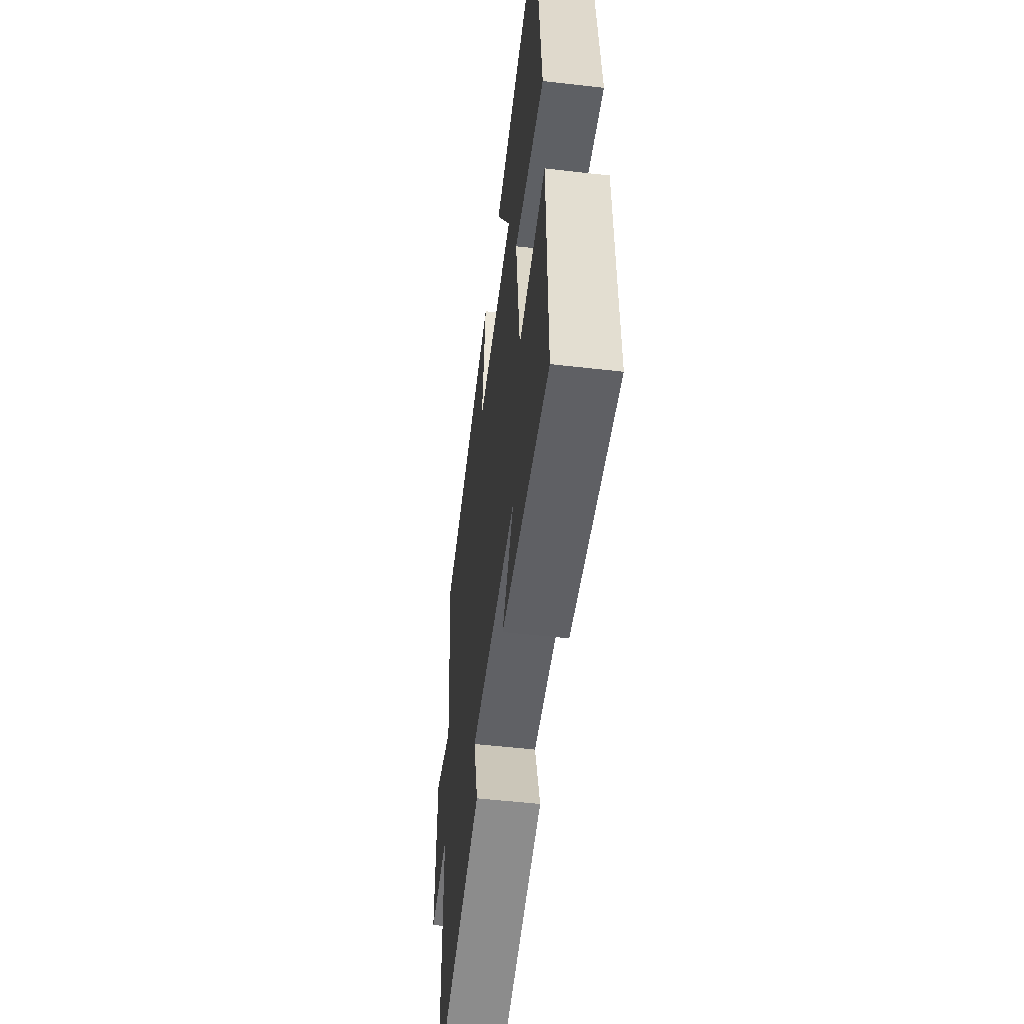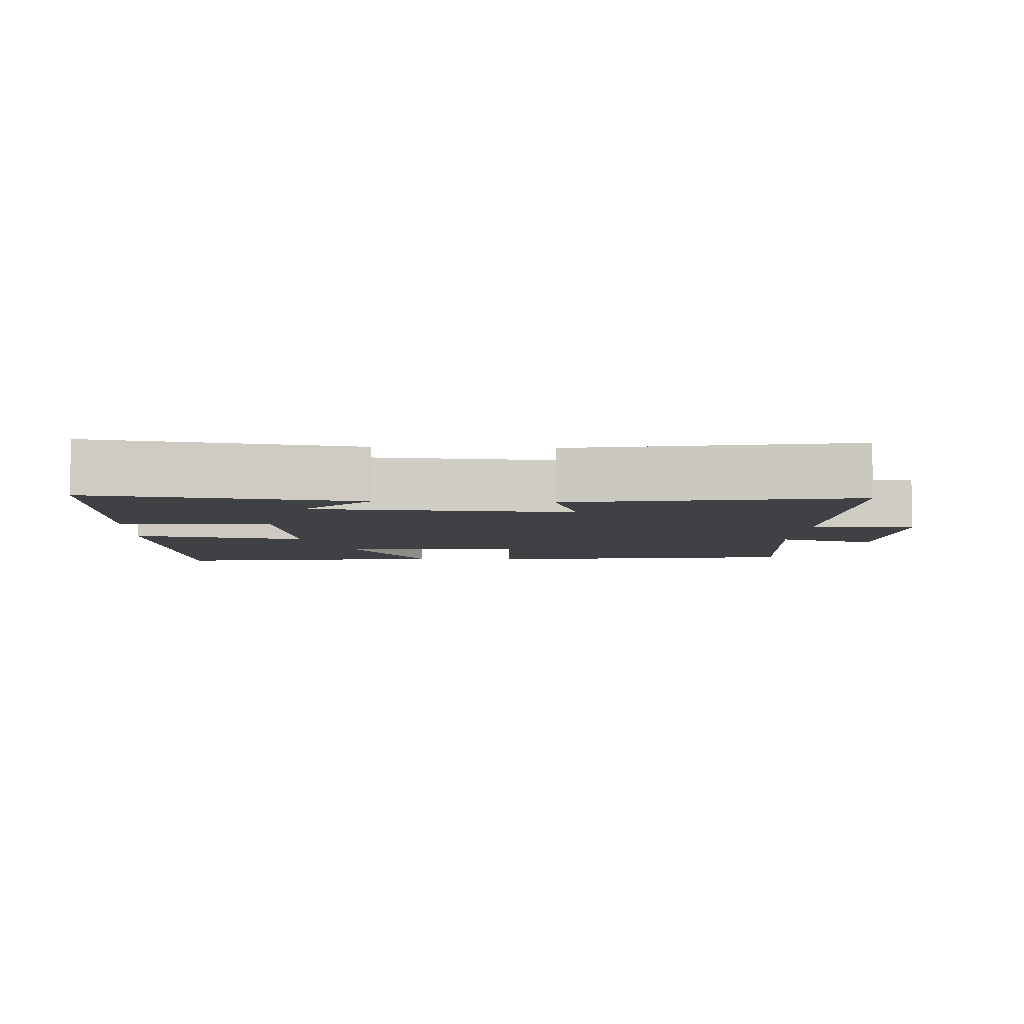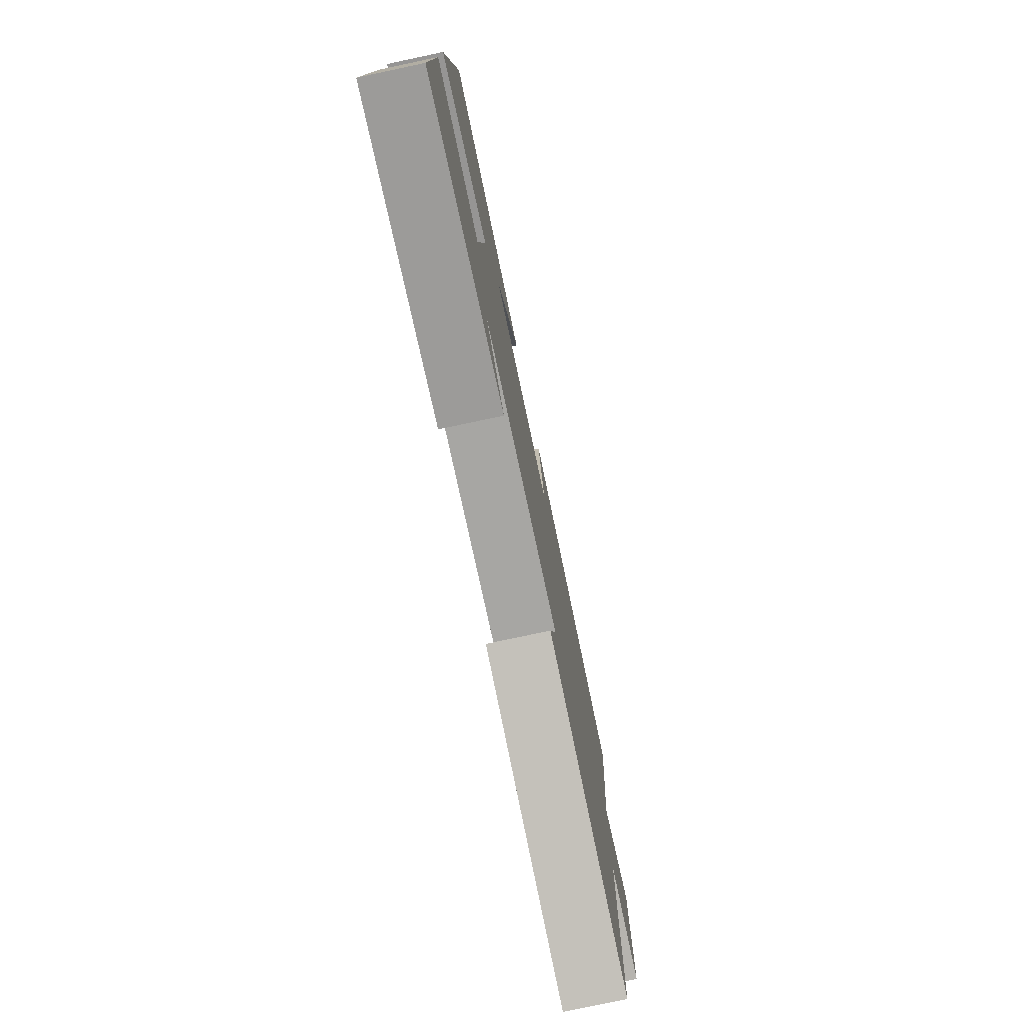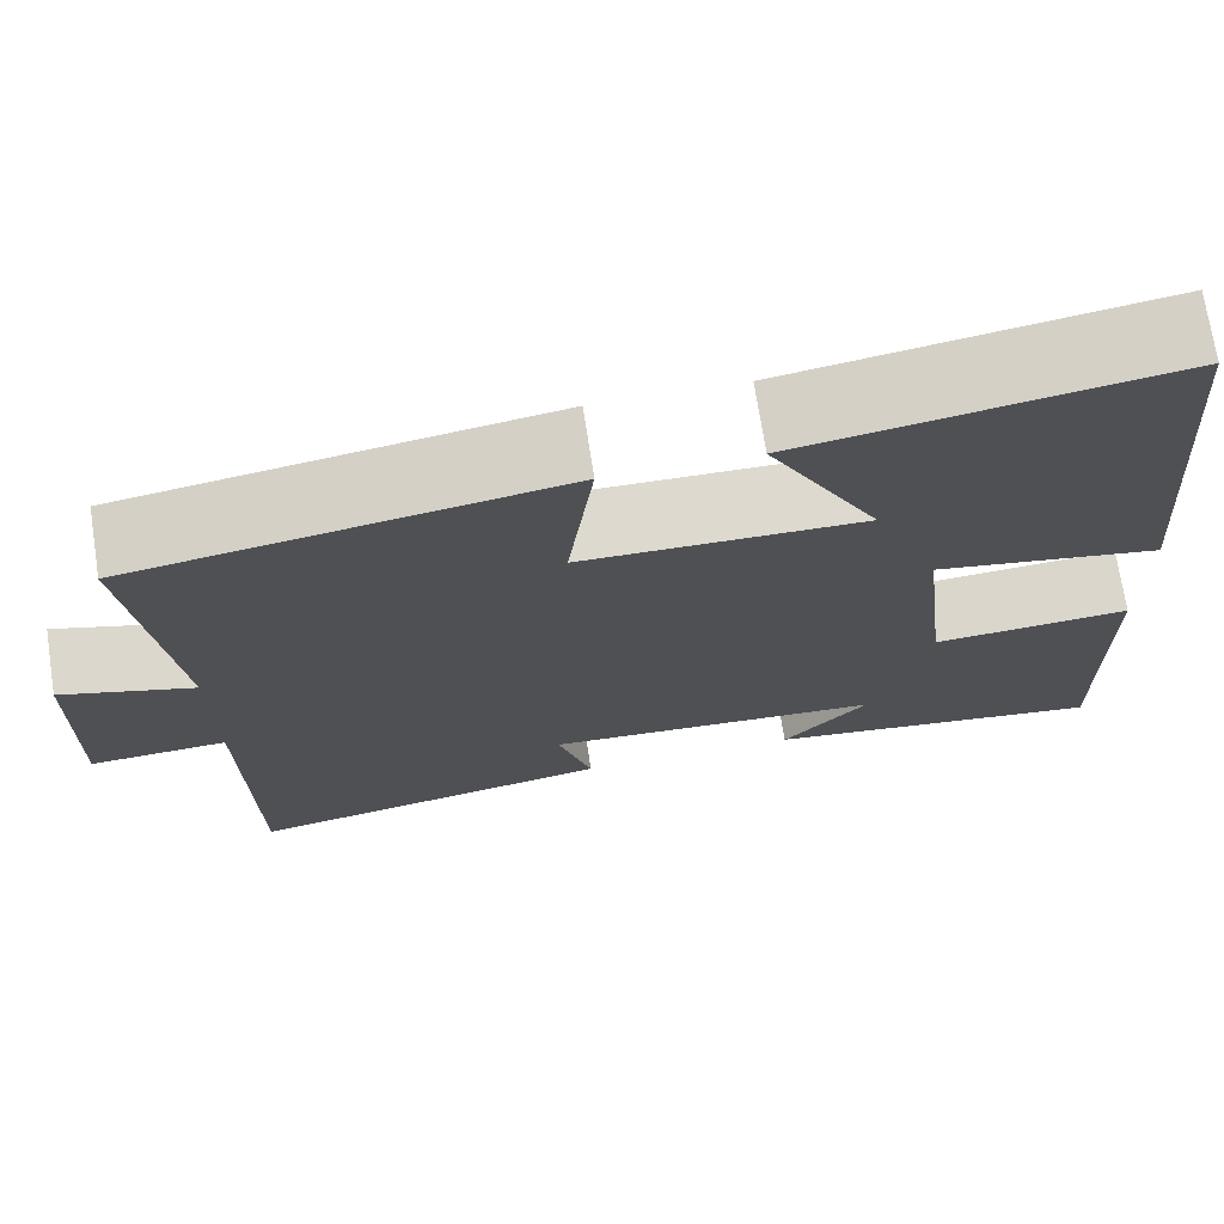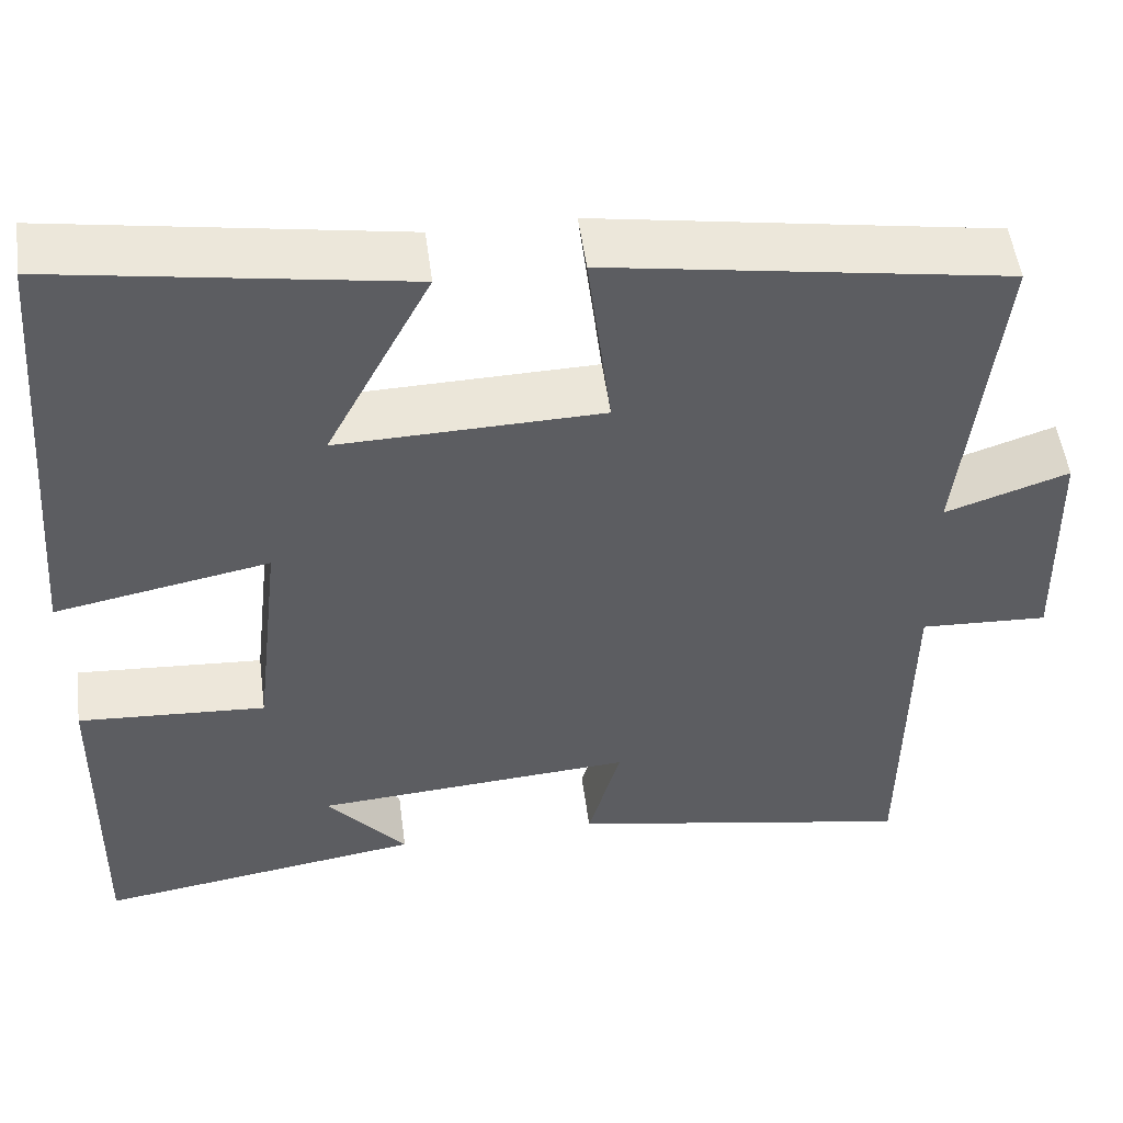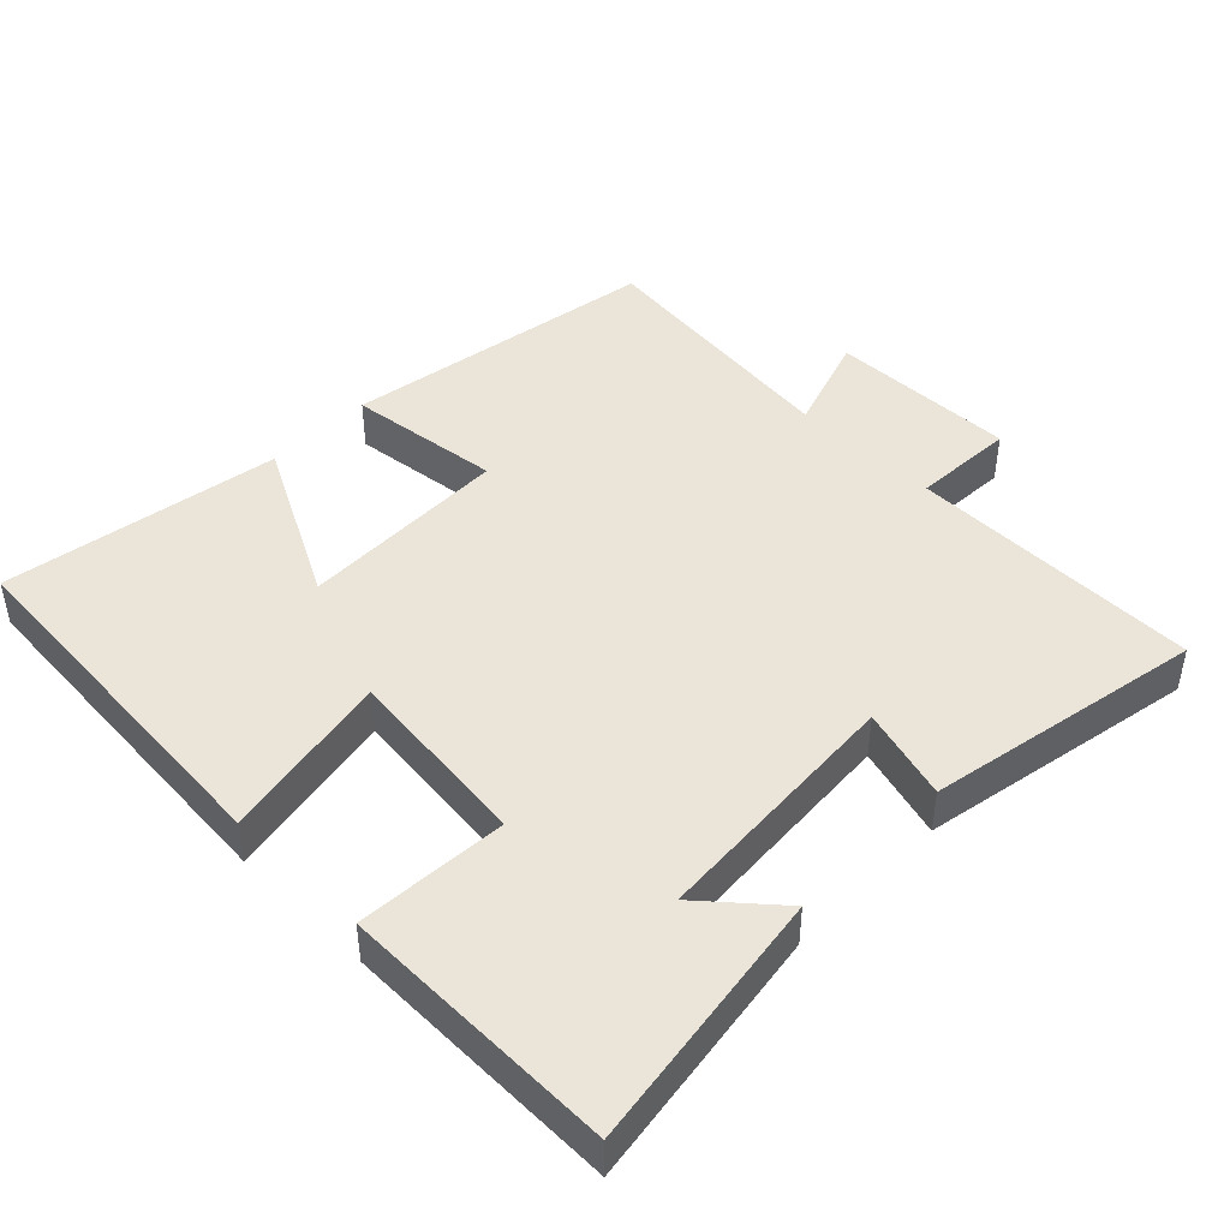
<metadata>
{"format":"obj","ext":"obj","renderer":"f3d","projection":"perspective","resolution":1024,"background":"white","views":[{"elev":-53.8,"azim":83.0,"up":"+Z"},{"elev":-5.5,"azim":177.1,"up":"+Y"},{"elev":-78.0,"azim":102.0,"up":"+Z"},{"elev":72.3,"azim":-8.8,"up":"+Z"},{"elev":51.2,"azim":172.5,"up":"+Z"},{"elev":45.0,"azim":134.6,"up":"+Y"}]}
</metadata>
<code>
v 0.459 0.07 0.563
v 0.5 0.07 0.042
v 0.256 0.07 0.089
v 0.286 0.07 -0.177
v 0.5 0.07 -0.164
v 0.506 0.07 -0.557
v 0.135 0.07 -0.5
v 0.226 0.07 -0.395
v -0.138 0.07 -0.369
v -0.101 0.07 -0.5
v -0.495 0.07 -0.572
v -0.5 0.07 -0.155
v -0.646 0.07 -0.162
v -0.64 0.07 0.104
v -0.5 0.07 0.057
v -0.542 0.07 0.428
v -0.091 0.07 0.5
v -0.118 0.07 0.281
v 0.182 0.07 0.273
v 0.063 0.07 0.5
v 0.459 0 0.563
v 0.5 0 0.042
v 0.256 0 0.089
v 0.286 0 -0.177
v 0.5 0 -0.164
v 0.506 0 -0.557
v 0.135 0 -0.5
v 0.226 0 -0.395
v -0.138 0 -0.369
v -0.101 0 -0.5
v -0.495 0 -0.572
v -0.5 0 -0.155
v -0.646 0 -0.162
v -0.64 0 0.104
v -0.5 0 0.057
v -0.542 0 0.428
v -0.091 0 0.5
v -0.118 0 0.281
v 0.182 0 0.273
v 0.063 0 0.5
f 19 20 1 2
f 18 19 2 3
f 15 16 17 18
f 15 18 3 4
f 12 13 14 15
f 11 12 15
f 10 11 15
f 9 10 15
f 8 9 15 4
f 5 6 7 8
f 4 5 8
f 22 21 40 39
f 23 22 39 38
f 38 37 36 35
f 24 23 38 35
f 35 34 33 32
f 35 32 31
f 35 31 30
f 35 30 29
f 24 35 29 28
f 28 27 26 25
f 28 25 24
f 1 21 22 2
f 2 22 23 3
f 3 23 24 4
f 4 24 25 5
f 5 25 26 6
f 6 26 27 7
f 7 27 28 8
f 8 28 29 9
f 9 29 30 10
f 10 30 31 11
f 11 31 32 12
f 12 32 33 13
f 13 33 34 14
f 14 34 35 15
f 15 35 36 16
f 16 36 37 17
f 17 37 38 18
f 18 38 39 19
f 19 39 40 20
f 20 40 21 1

</code>
